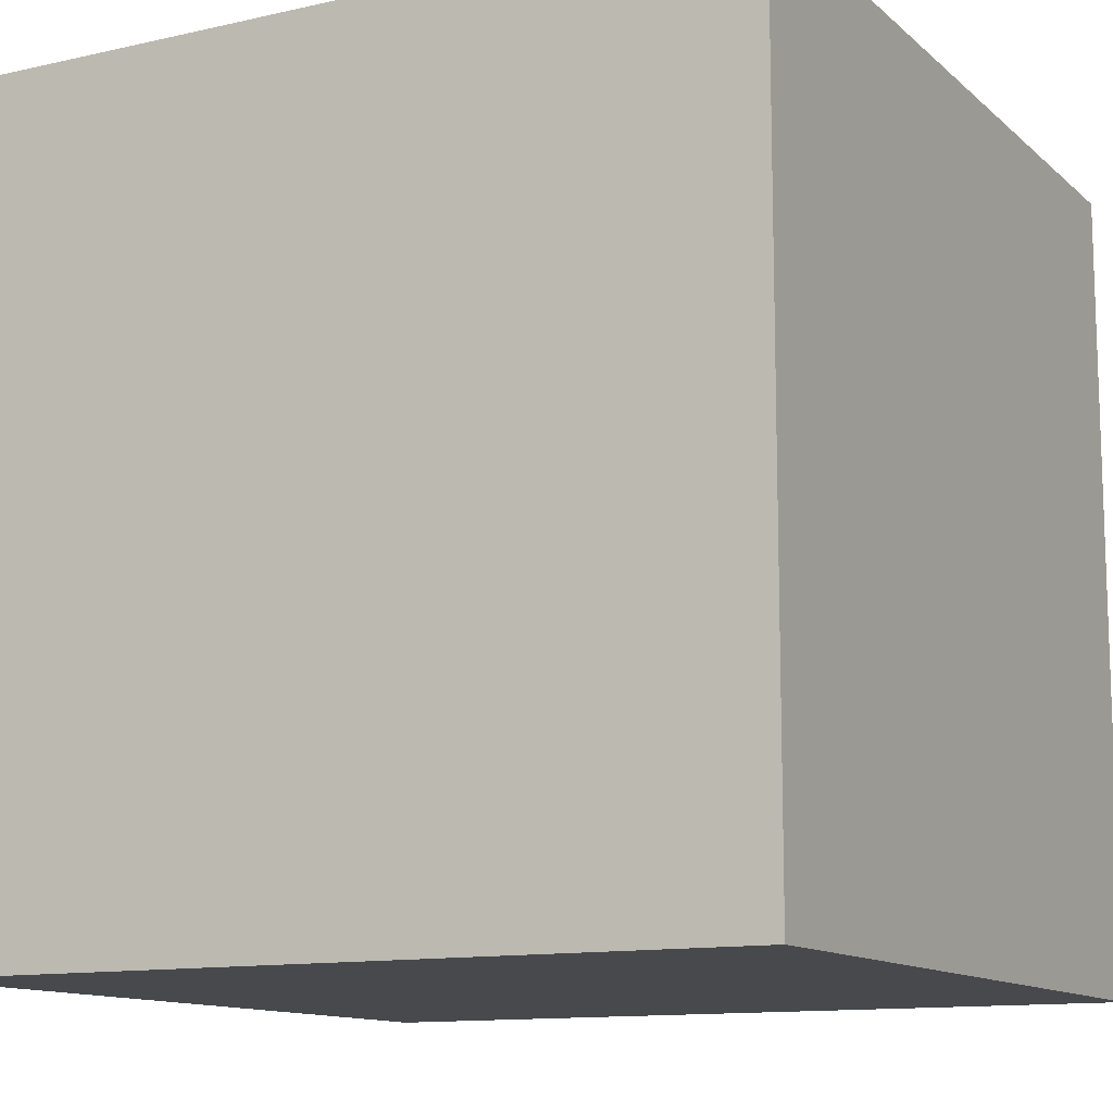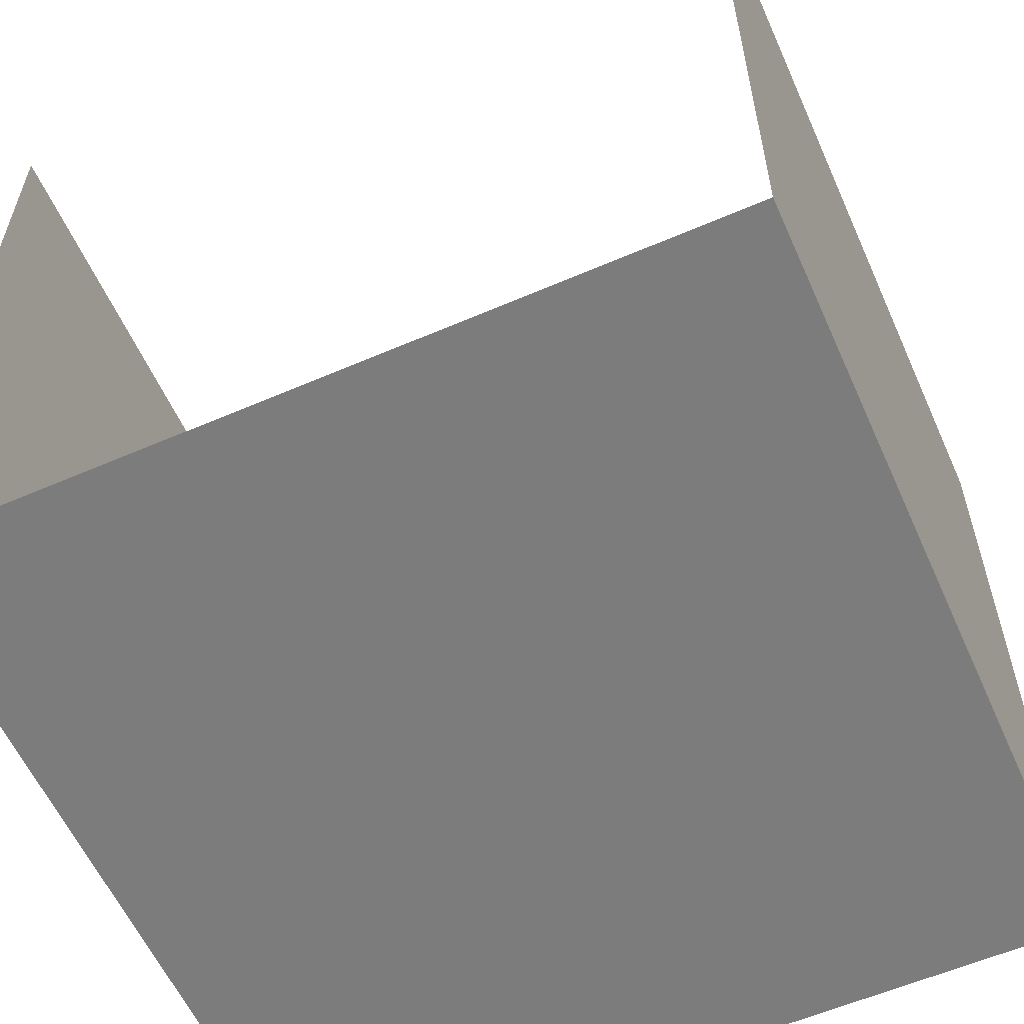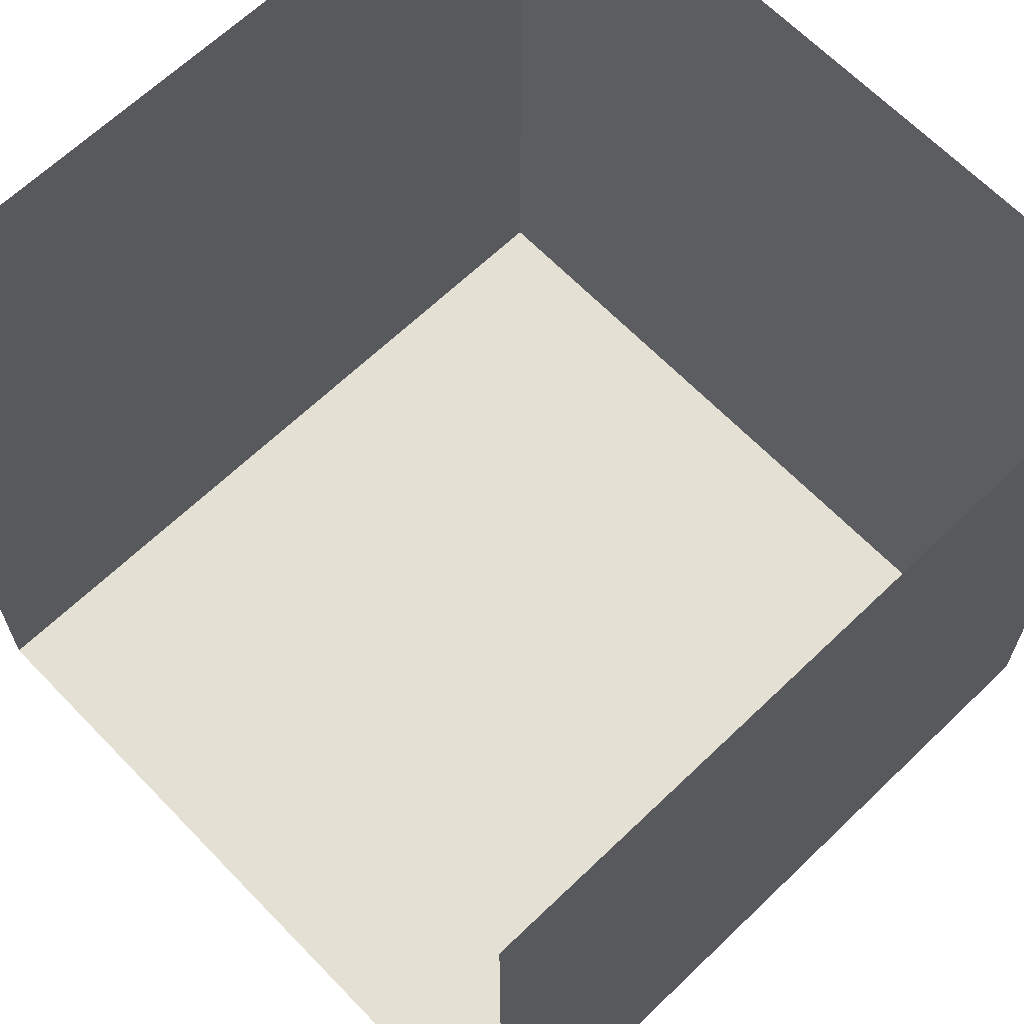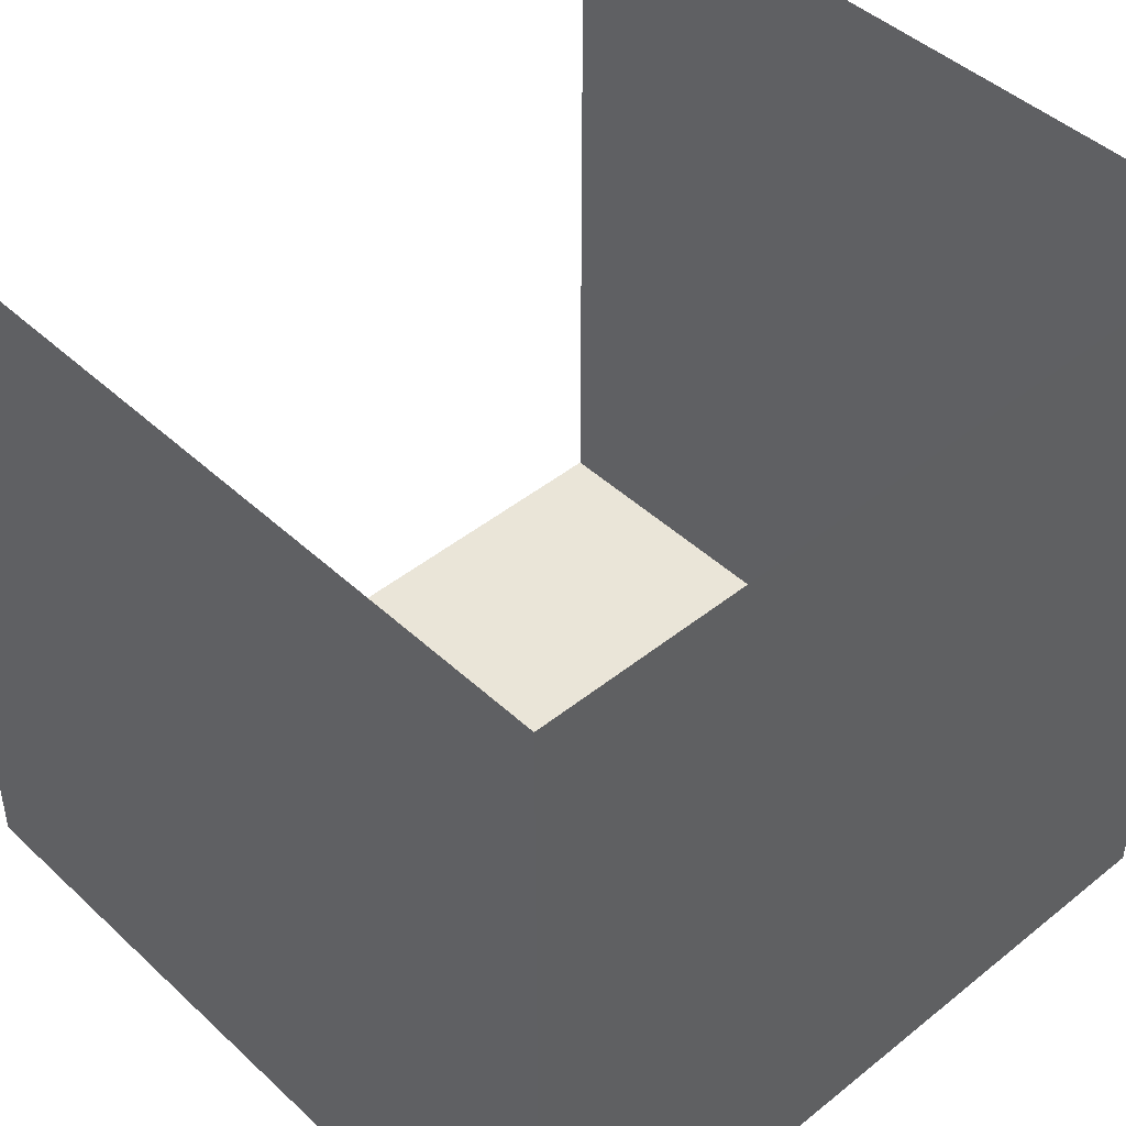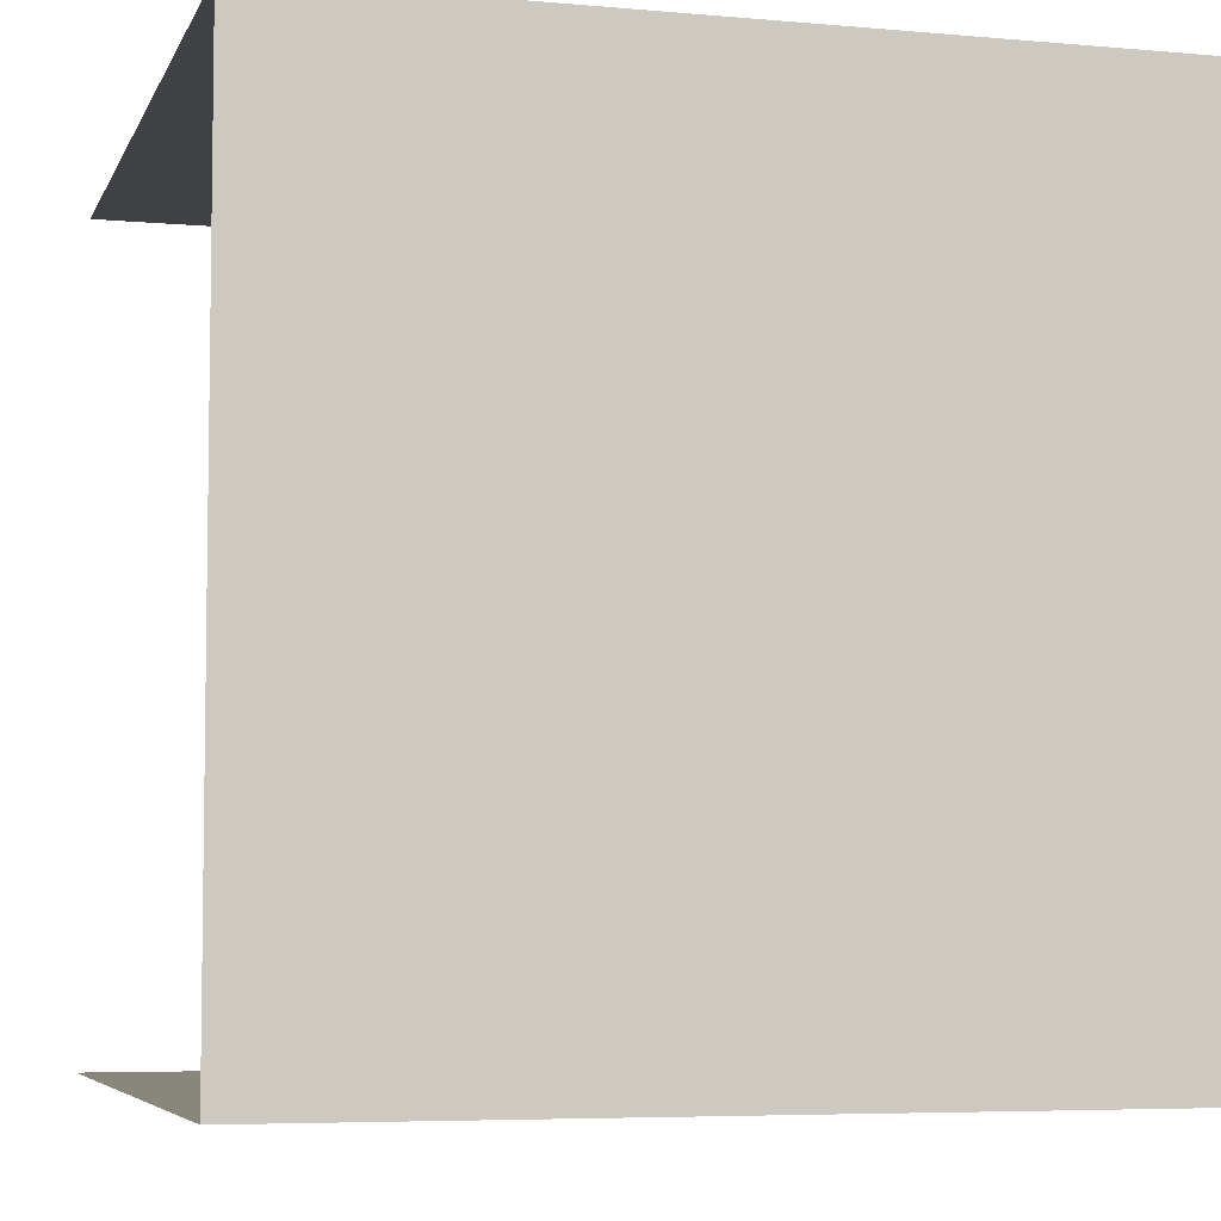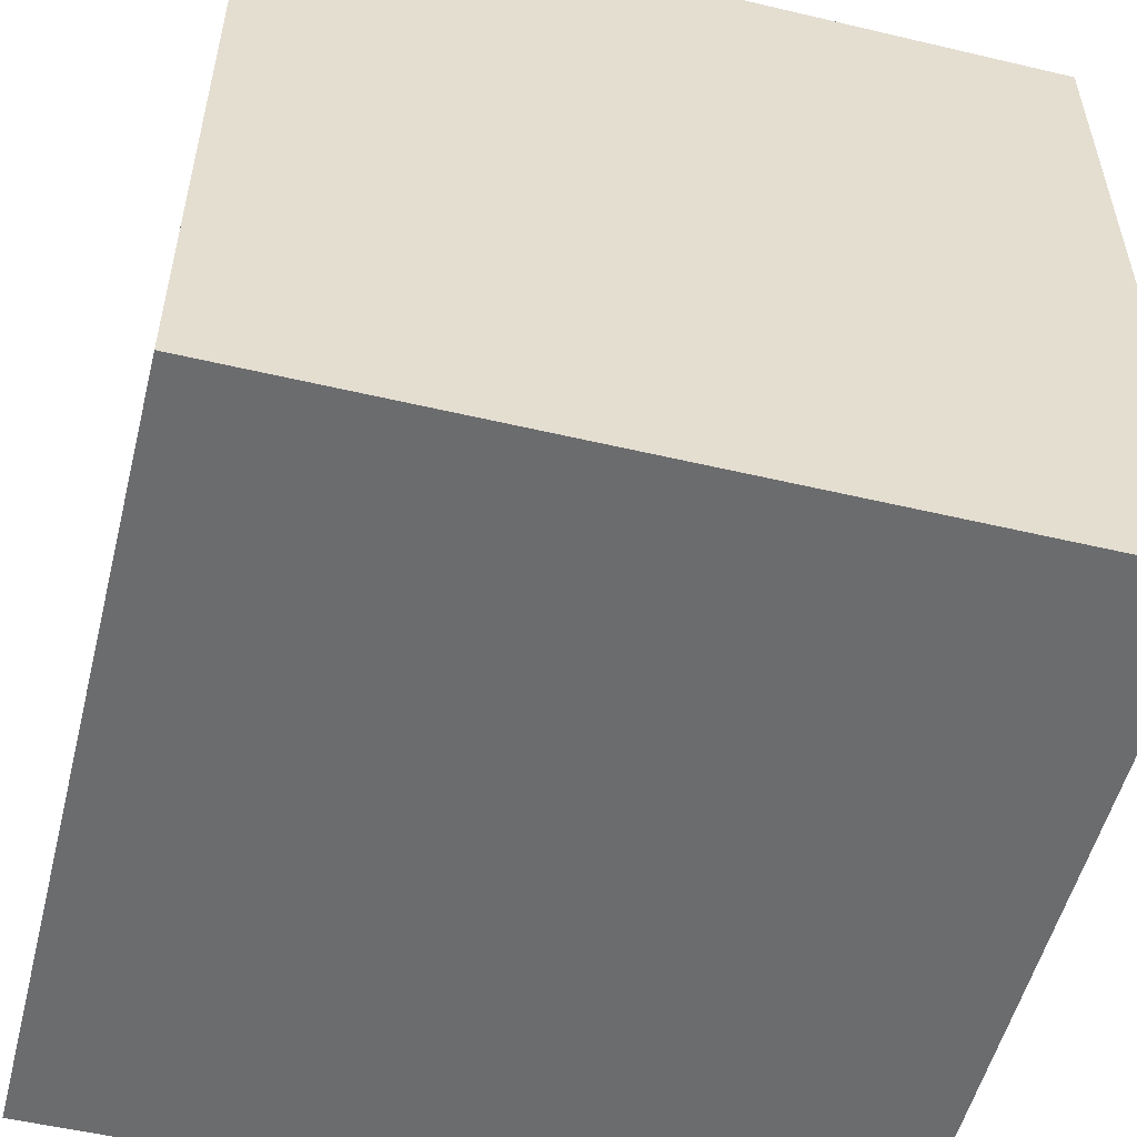
<metadata>
{"format":"obj","ext":"obj","renderer":"f3d","projection":"perspective","resolution":1024,"background":"white","views":[{"elev":-12.1,"azim":-61.8,"up":"+Z"},{"elev":-58.8,"azim":114.0,"up":"+Z"},{"elev":65.2,"azim":136.0,"up":"+Z"},{"elev":44.9,"azim":-133.0,"up":"+Z"},{"elev":-5.7,"azim":164.5,"up":"+Y"},{"elev":-53.6,"azim":-104.1,"up":"+Y"}]}
</metadata>
<code>
o Cube
v 1 -1 -1
v 1 -1 1
v -1 -1 1
v -1 -1 -1
v 1 1 -1
v 1 1 1
v -1 1 1
v -1 1 -1
f 2 3 4
f 8 7 6
f 3 7 8
f 1 4 8
f 1 2 4
f 5 8 6
f 4 3 8
f 5 1 8

</code>
